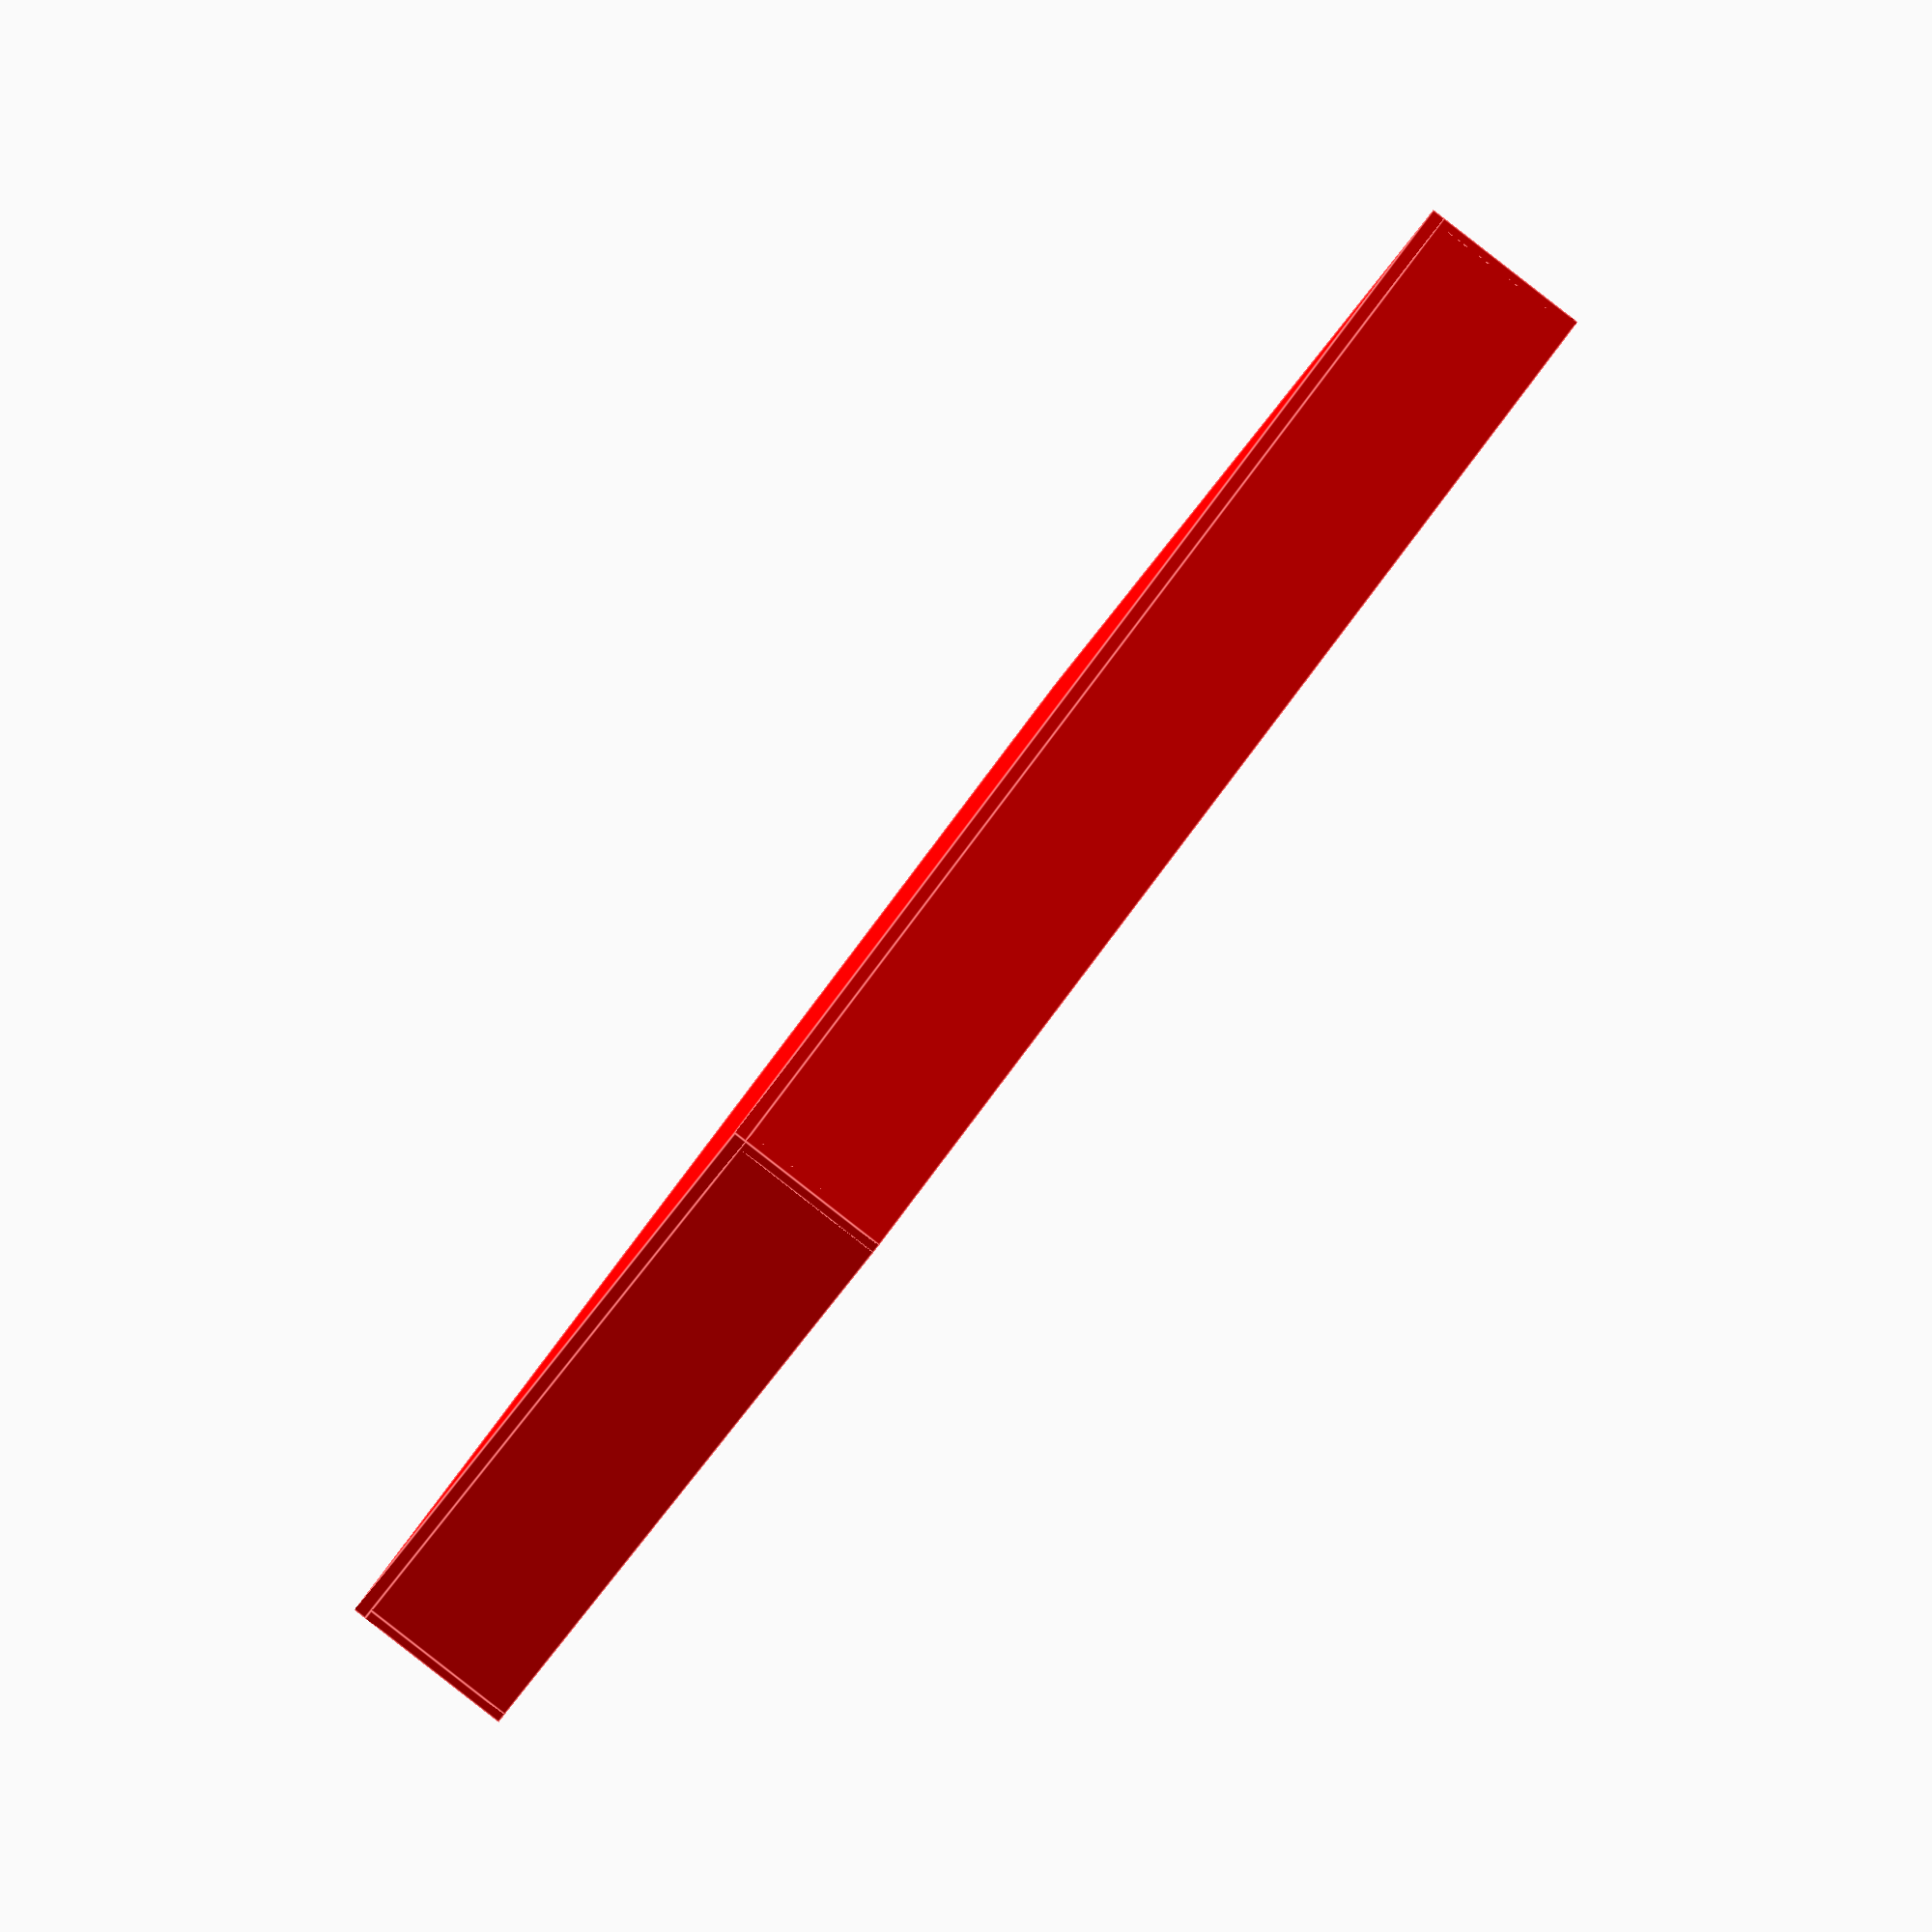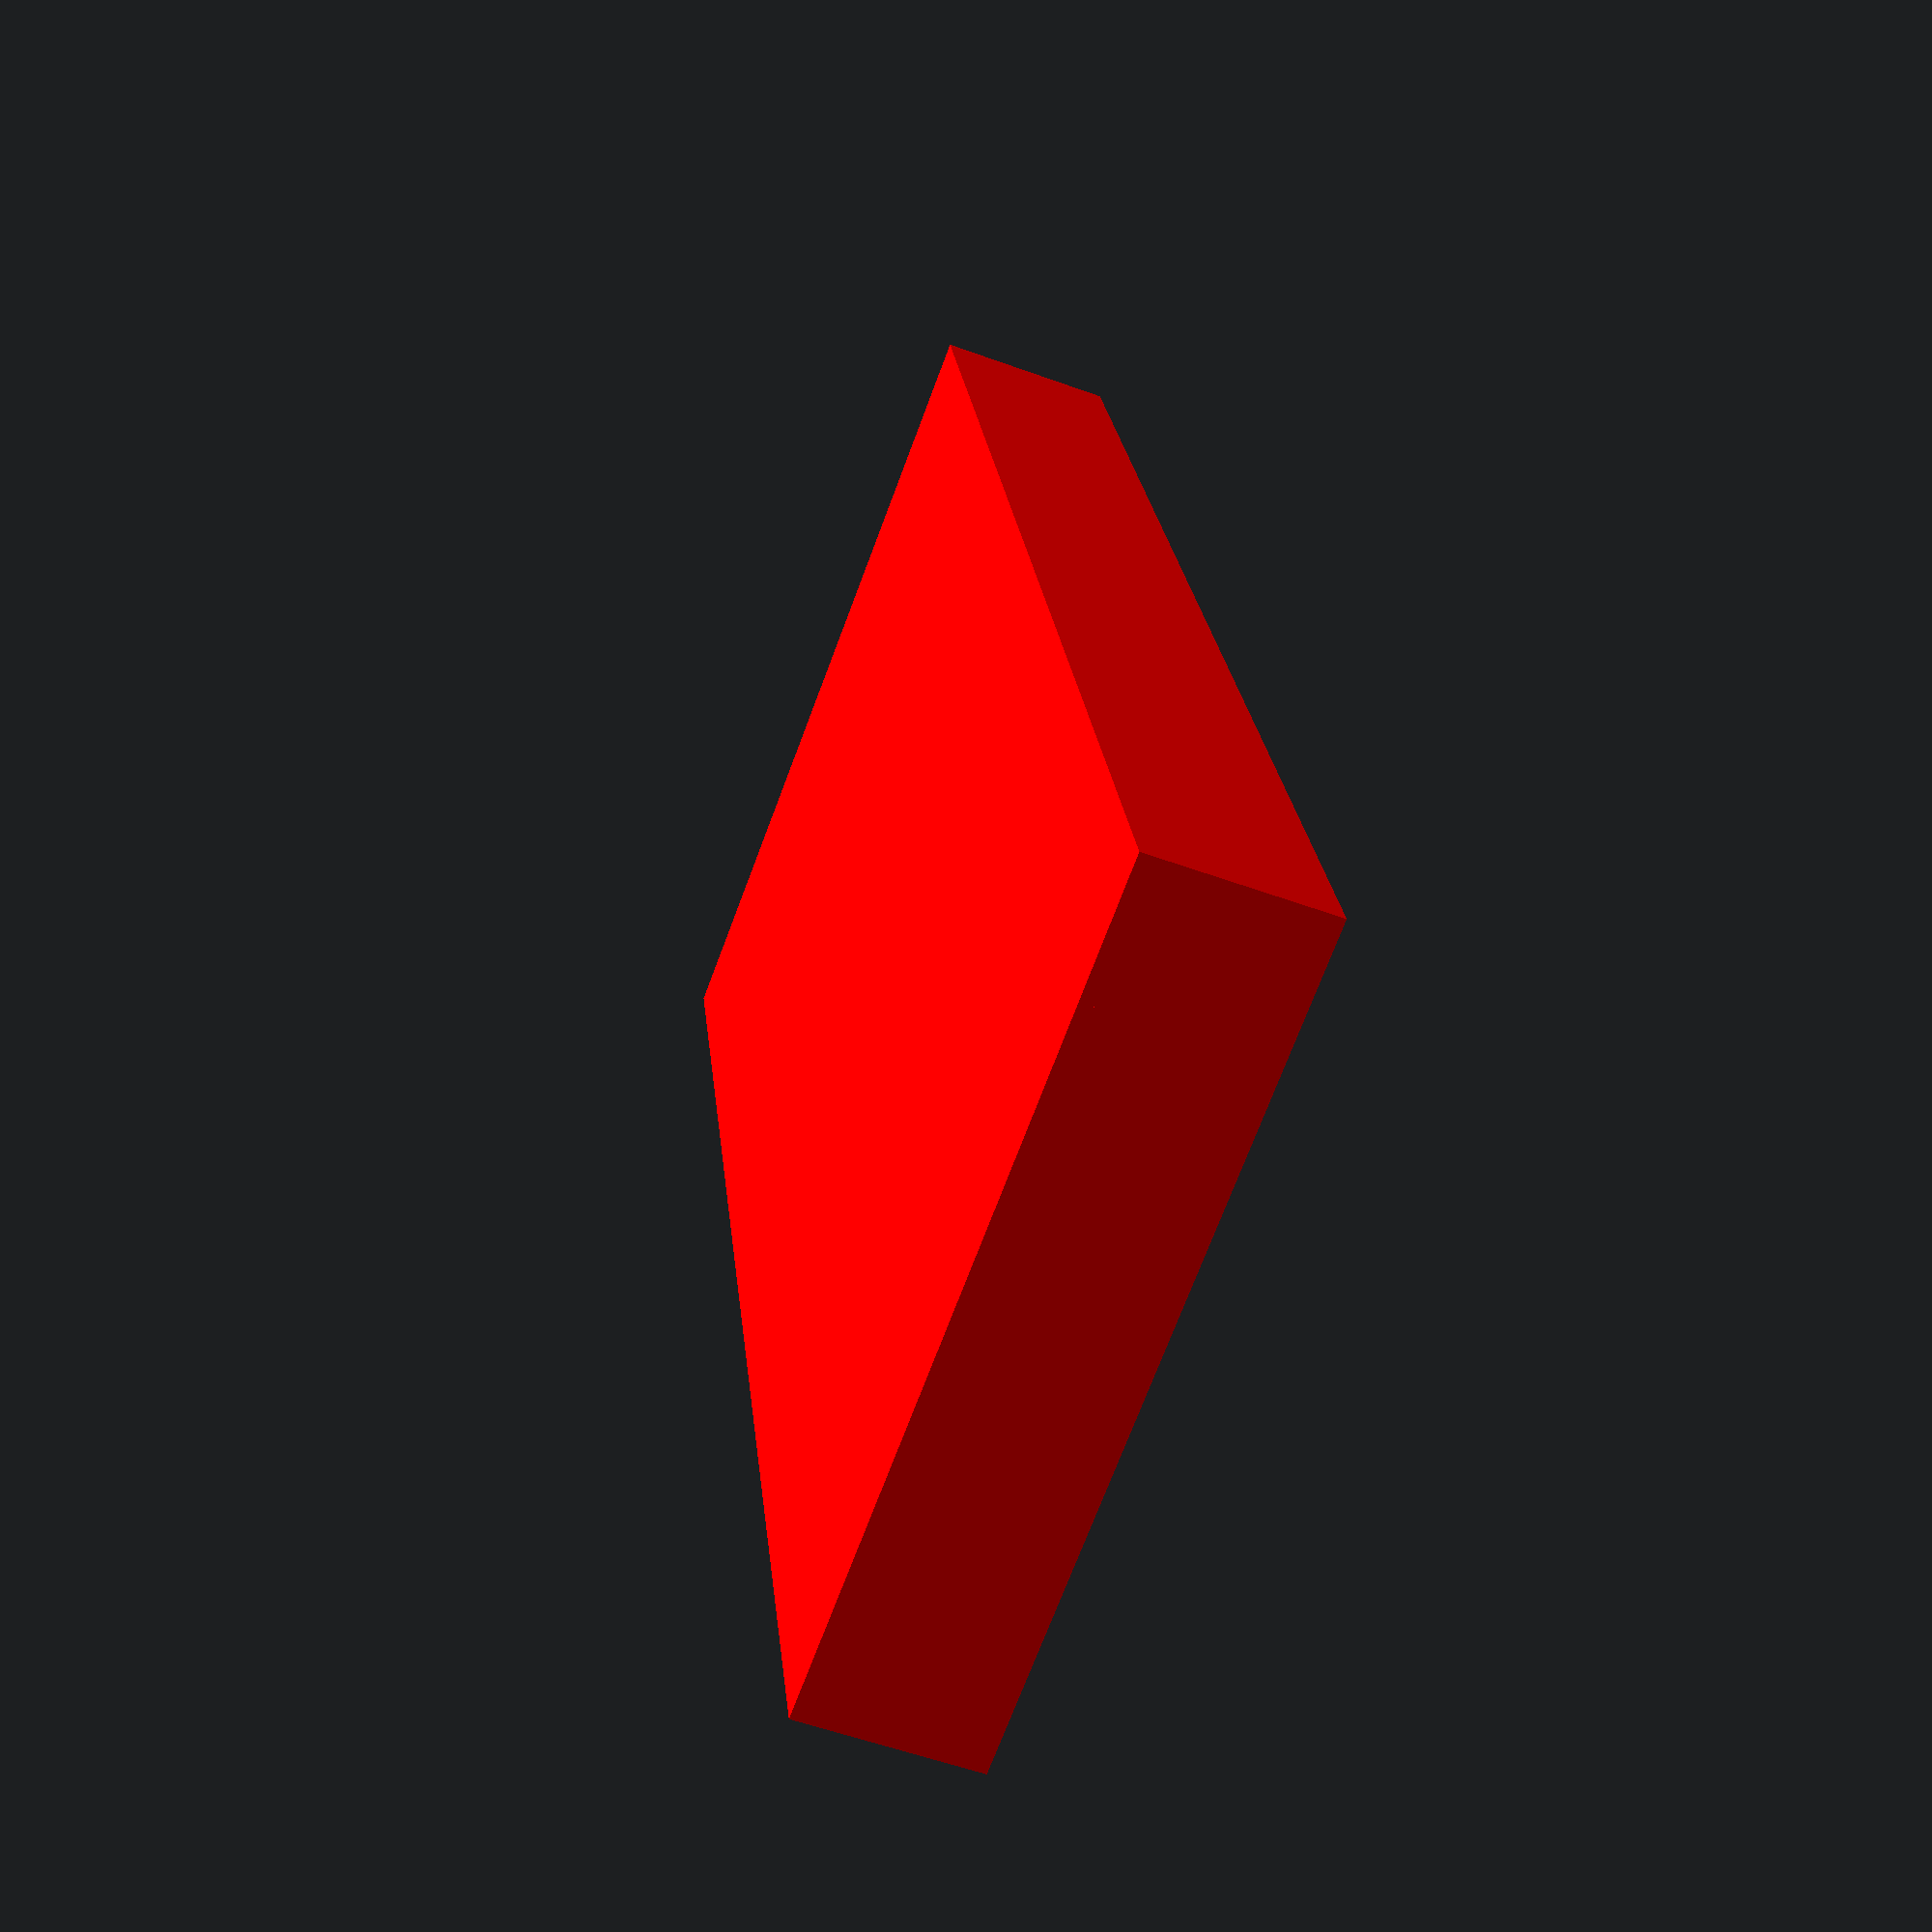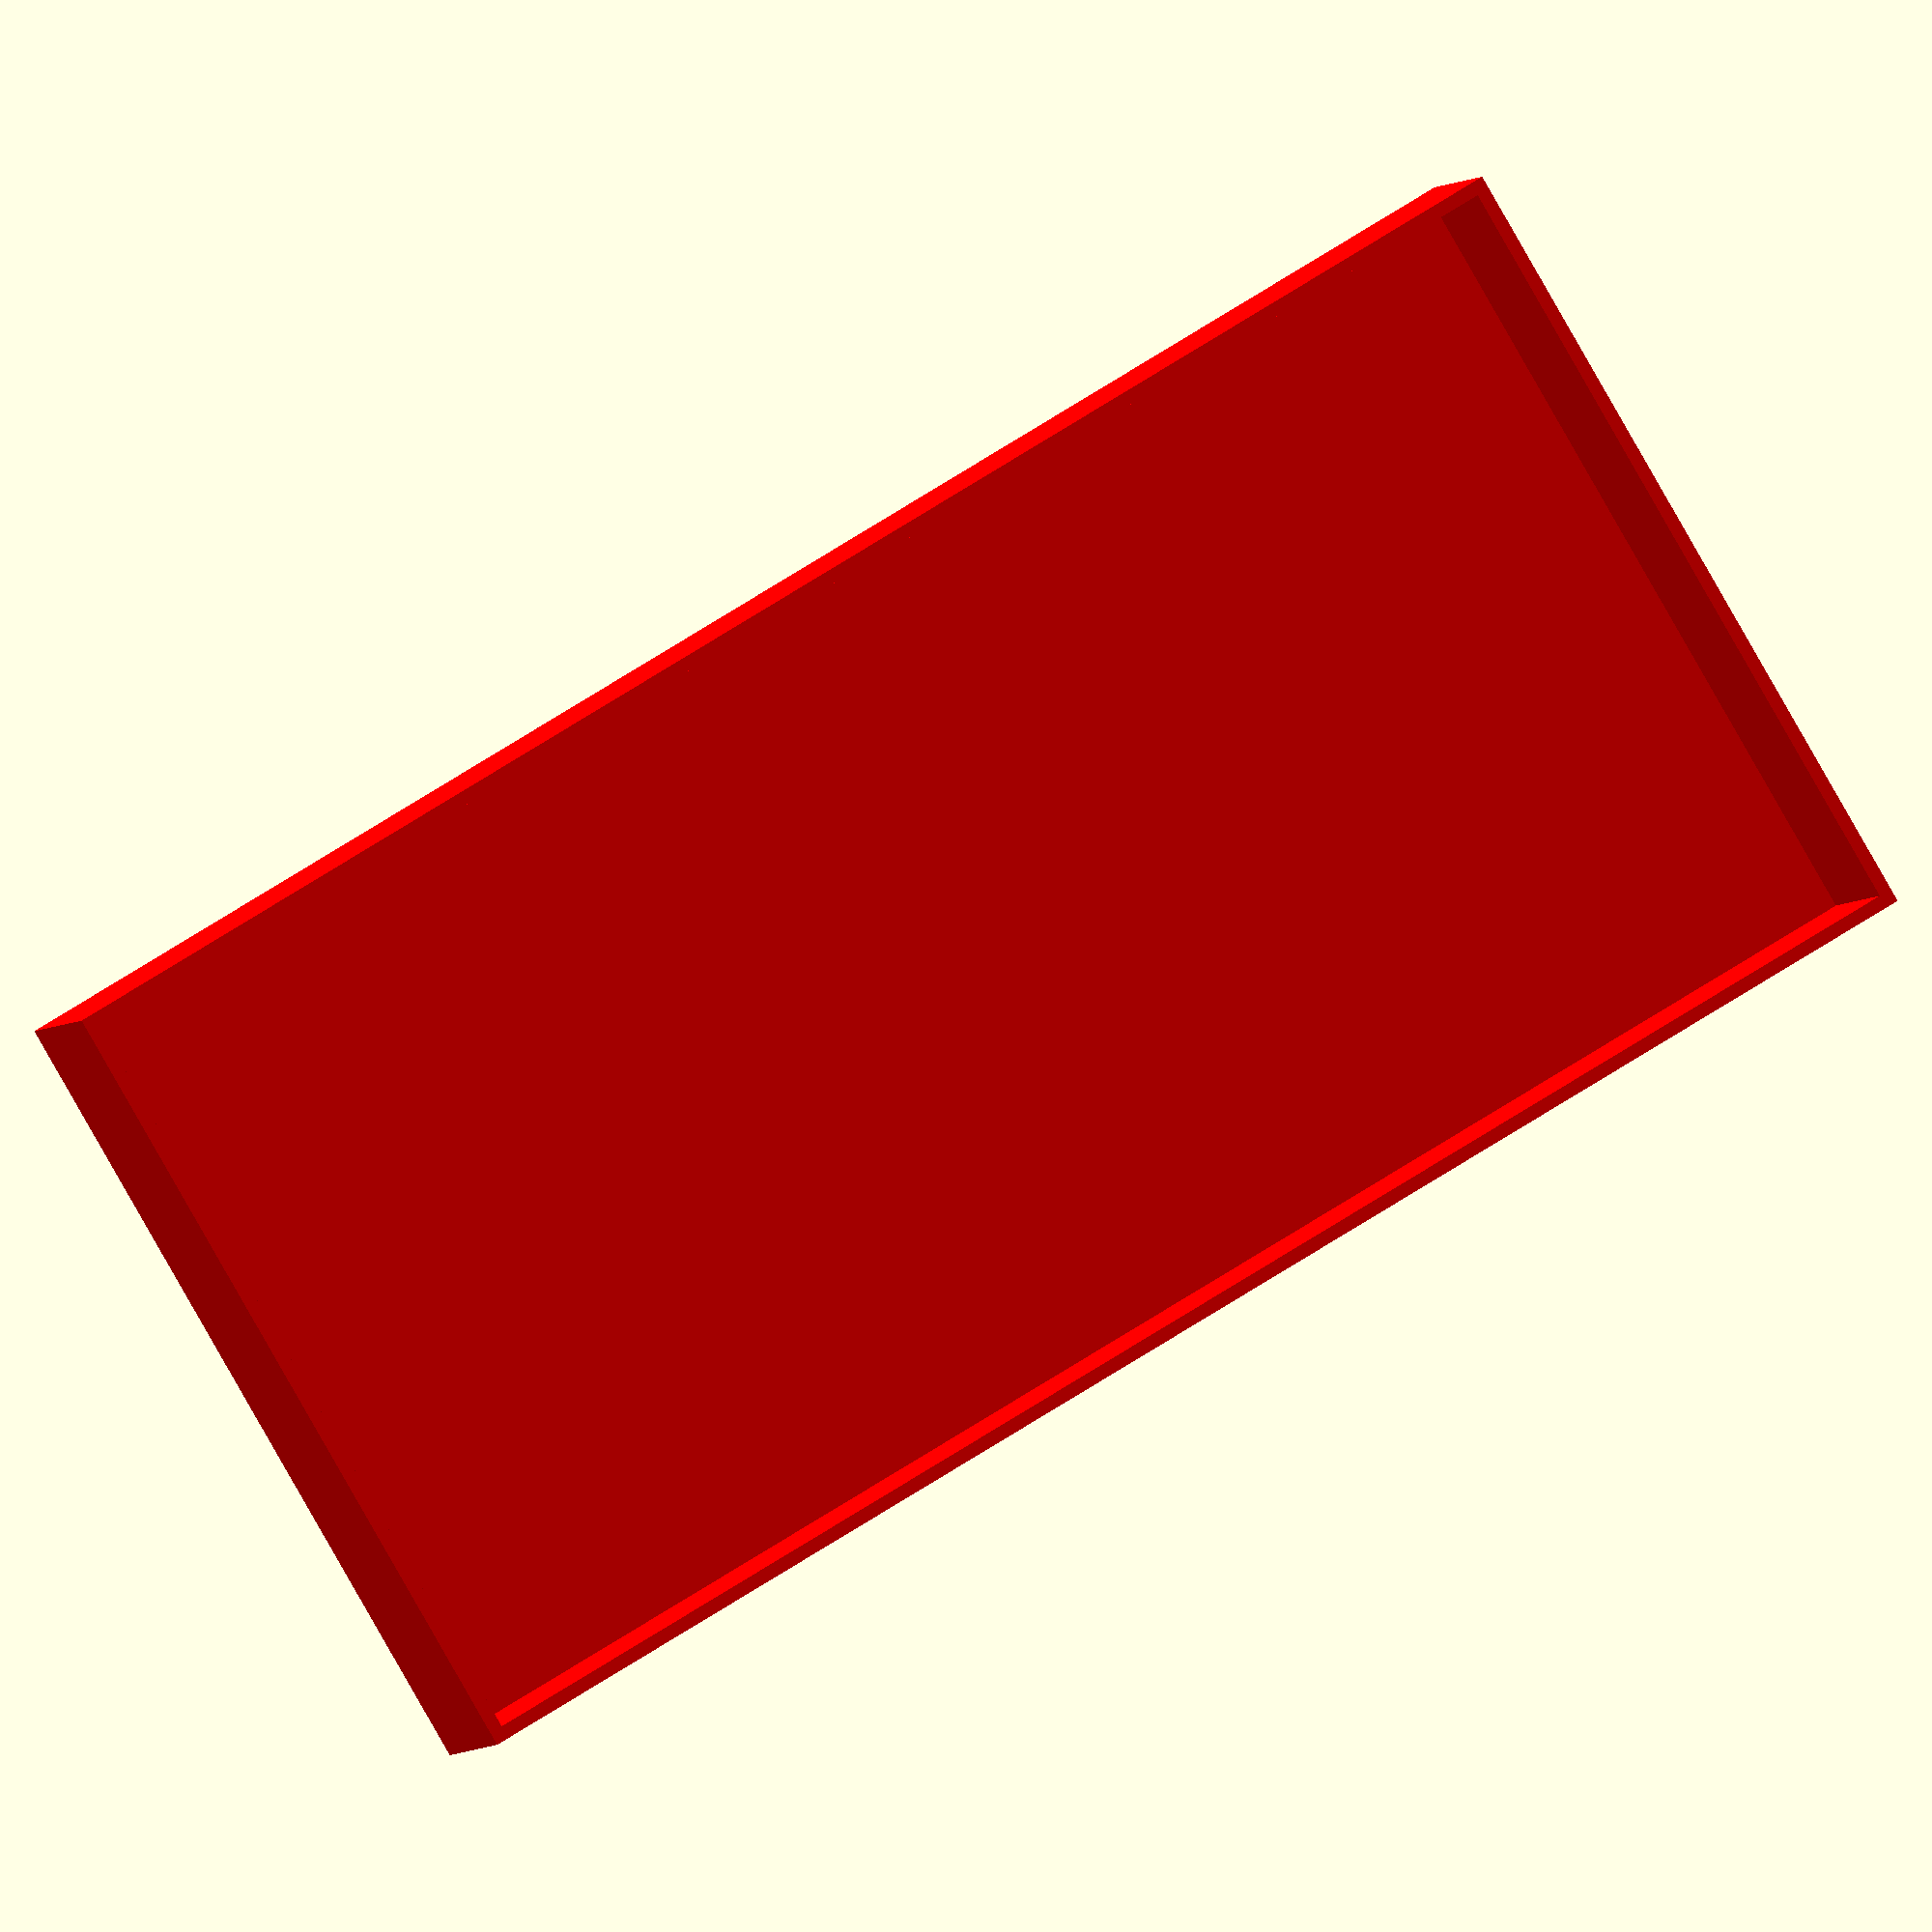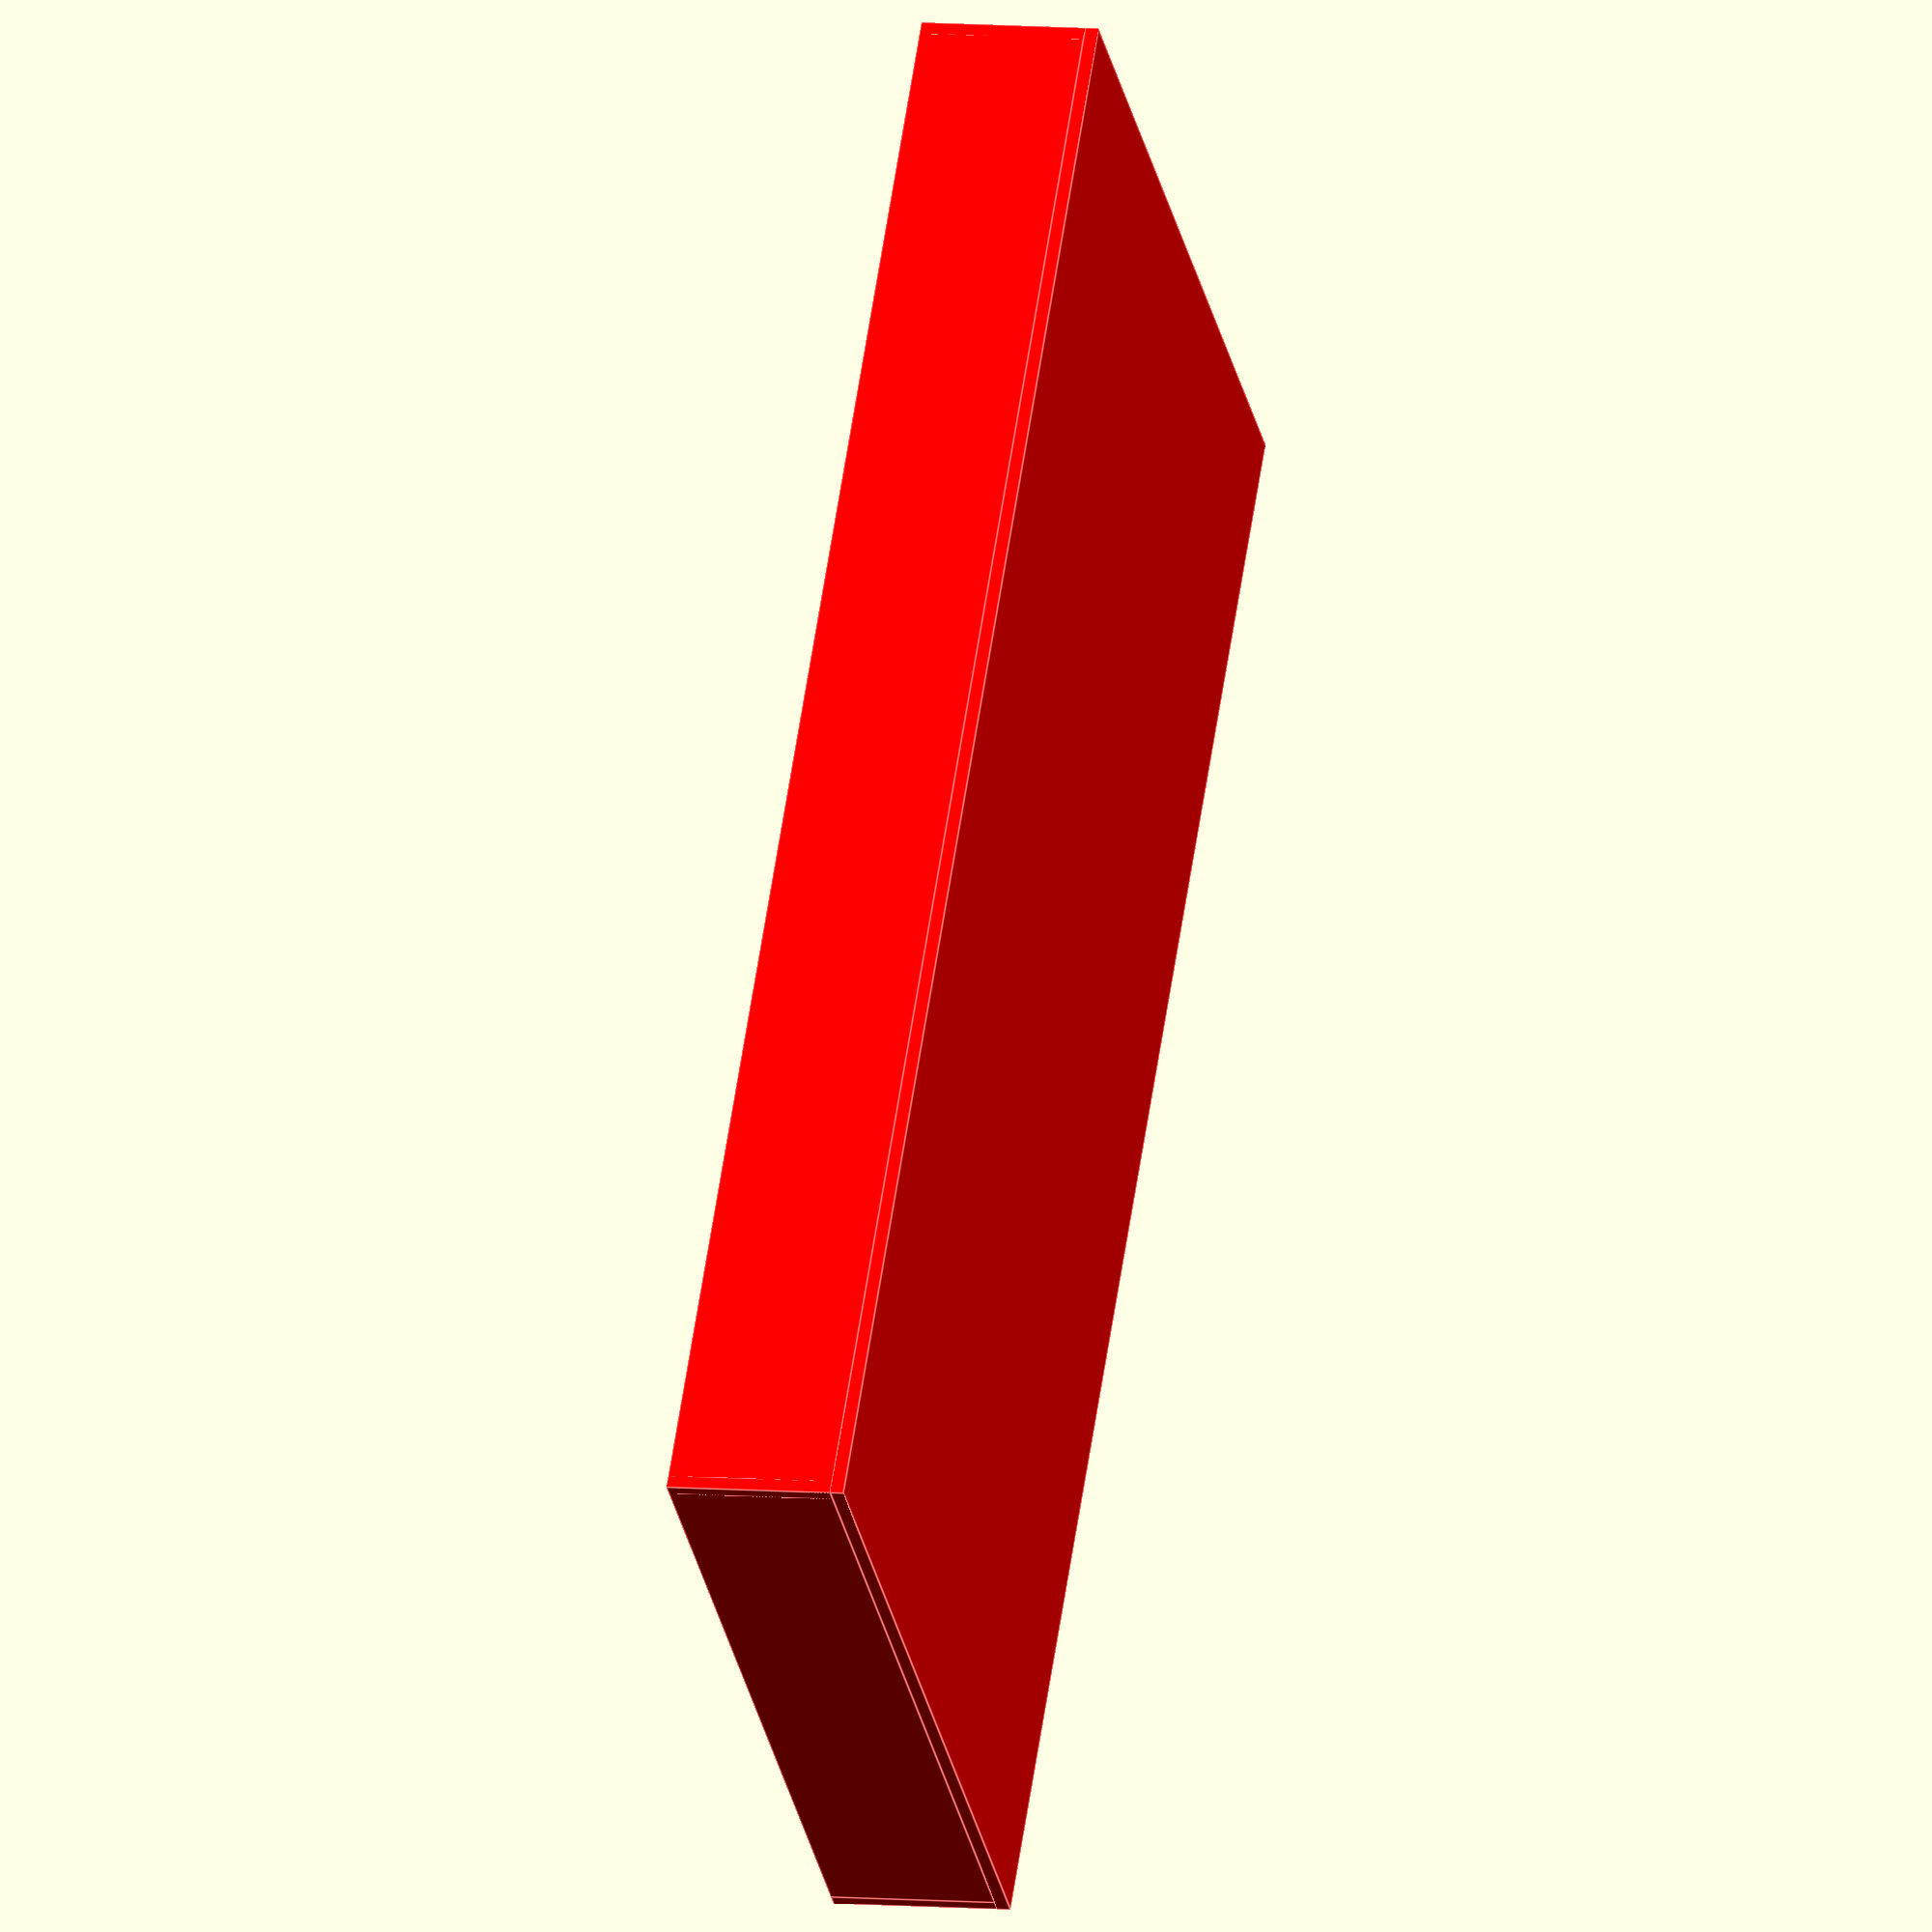
<openscad>
w_width=1.6;
hloubka=92;
vyska=60;
vyska_viko=20;

v1=78;
v2=v1+24;
v3=v2+6;
v4=v3+7;
v5=v4+6;
v6=v5+12;
v7=v6+50;
delka=v7+7*w_width;
mez=0.5;


module spodek(add) {
  translate([0, 0, -w_width]) cube(size=[delka+w_width+add+mez, hloubka+w_width*2+add+mez, w_width], center=false);
}

module bok_dlouhy(y, add, height, move) {
  translate([0, y+move, 0]) {
    cube(size=[delka+w_width+add, w_width, height], center=false);
  }
}

module bok_kratky(x, add, height, move) {
  translate([x+move, 0, 0]) {
    cube(size=[w_width, hloubka+w_width+add, height], center=false);
  }
}

module bok_spodek(x) {
  bok_kratky(x, 0, vyska, 0);
}

module kratke_boky() {
  bok_spodek(0);
  bok_spodek(v1+1*w_width);
  bok_spodek(v2+2*w_width);
  bok_spodek(v3+3*w_width);
  bok_spodek(v4+4*w_width);
  bok_spodek(v5+5*w_width);
  bok_spodek(v6+6*w_width);
  bok_spodek(v7+7*w_width);
}

module celek() {
  spodek(0);
  bok_dlouhy(0,0,vyska,0);
  bok_dlouhy(hloubka+w_width,0,vyska,0);

  difference() {
    union() {
      kratke_boky();
    }
    translate([-w_width,w_width/2+hloubka/2,vyska]) rotate([0,90,0]) cylinder(r=10, h=delka, center=false);
  }
}

module viko() {
  spodek(w_width*2);
  bok_kratky(0, w_width*2+mez, vyska_viko,0);
  bok_kratky(v7+7*w_width, w_width*2+mez, vyska_viko,w_width*2+mez);

  bok_dlouhy(0,w_width*2+mez,vyska_viko,0);
  bok_dlouhy(hloubka+w_width,w_width*2+mez,vyska_viko,w_width*2+mez);
}



//celek();
translate([-w_width-mez/2, -w_width-mez/2, +30]) color("red") viko();

</openscad>
<views>
elev=88.8 azim=47.7 roll=232.1 proj=o view=edges
elev=54.7 azim=285.0 roll=248.8 proj=p view=solid
elev=183.4 azim=329.1 roll=195.0 proj=o view=wireframe
elev=172.5 azim=52.9 roll=75.5 proj=o view=edges
</views>
